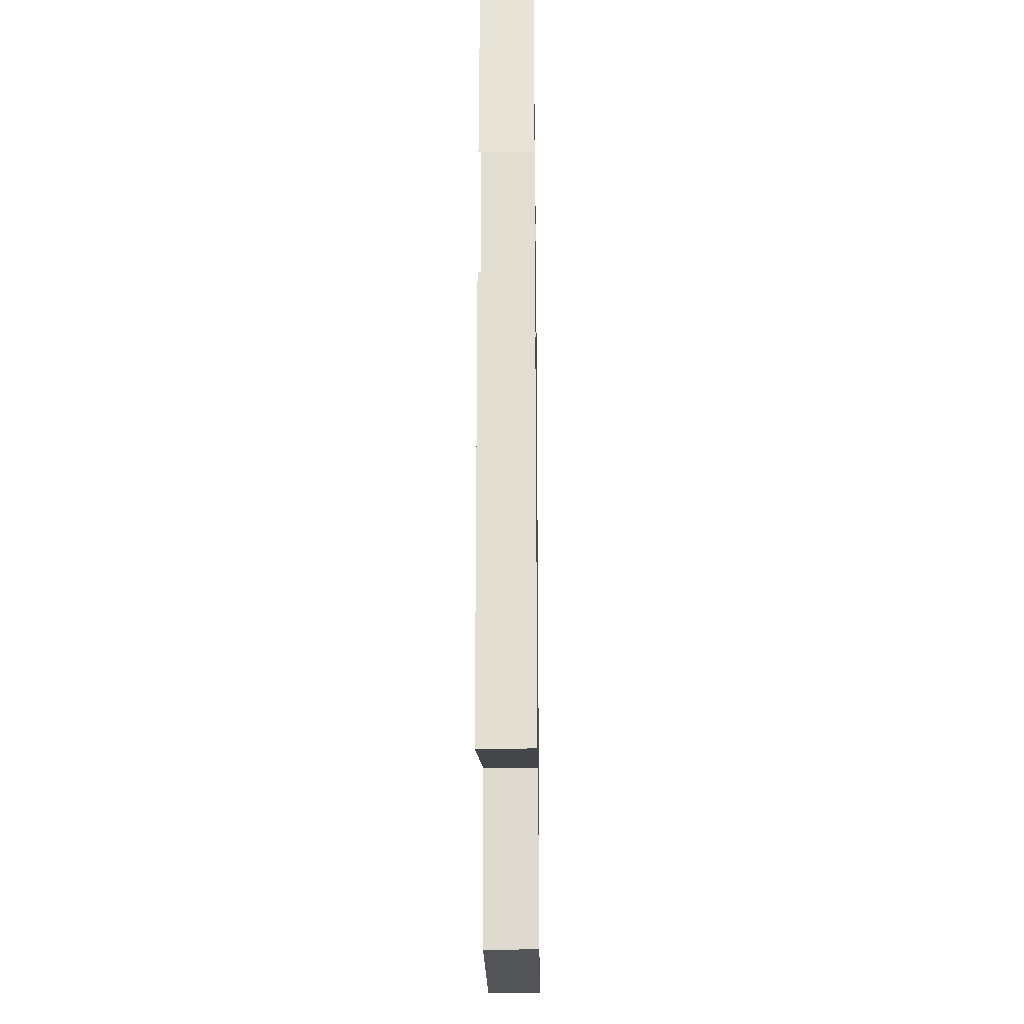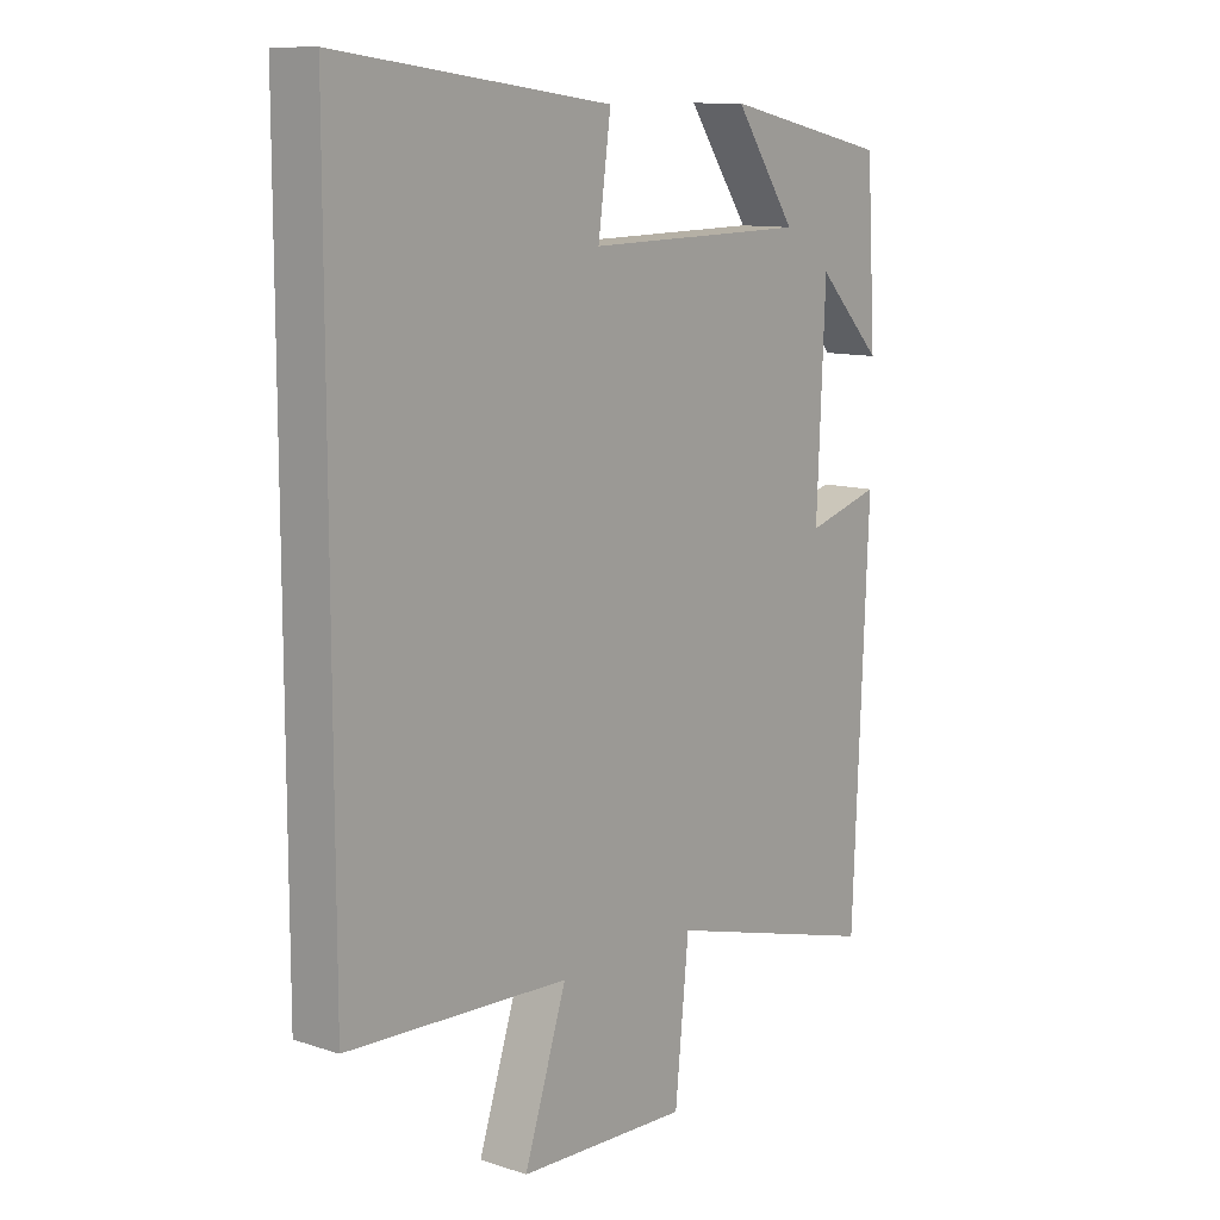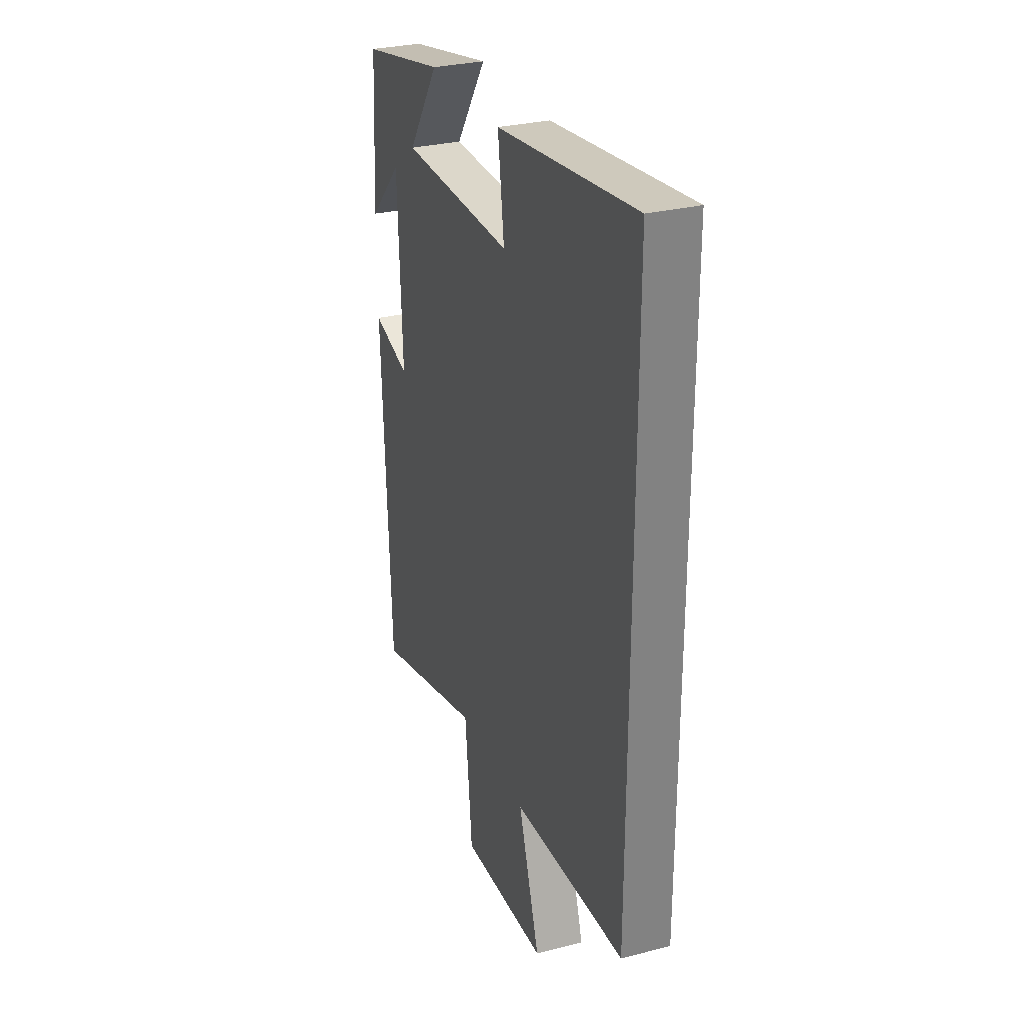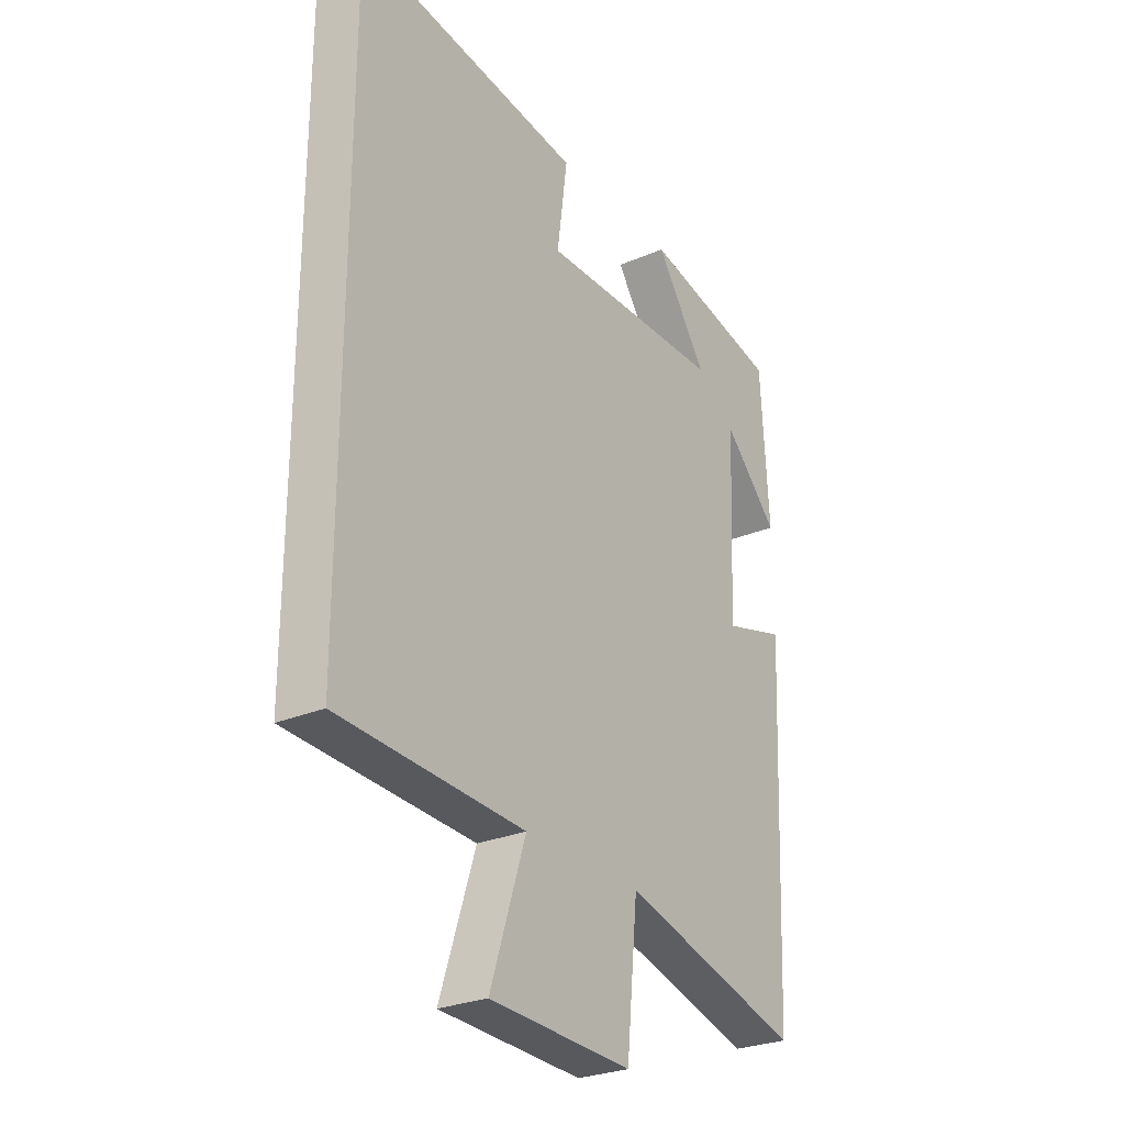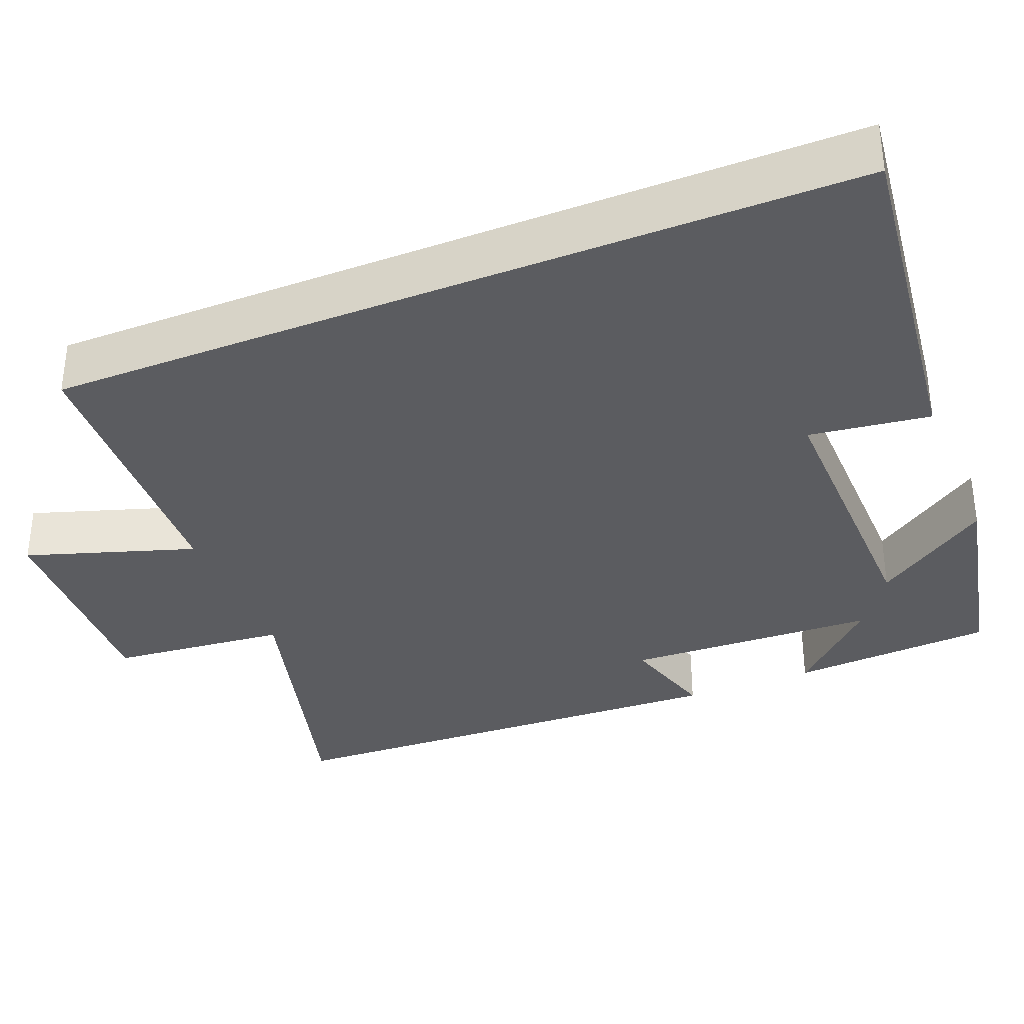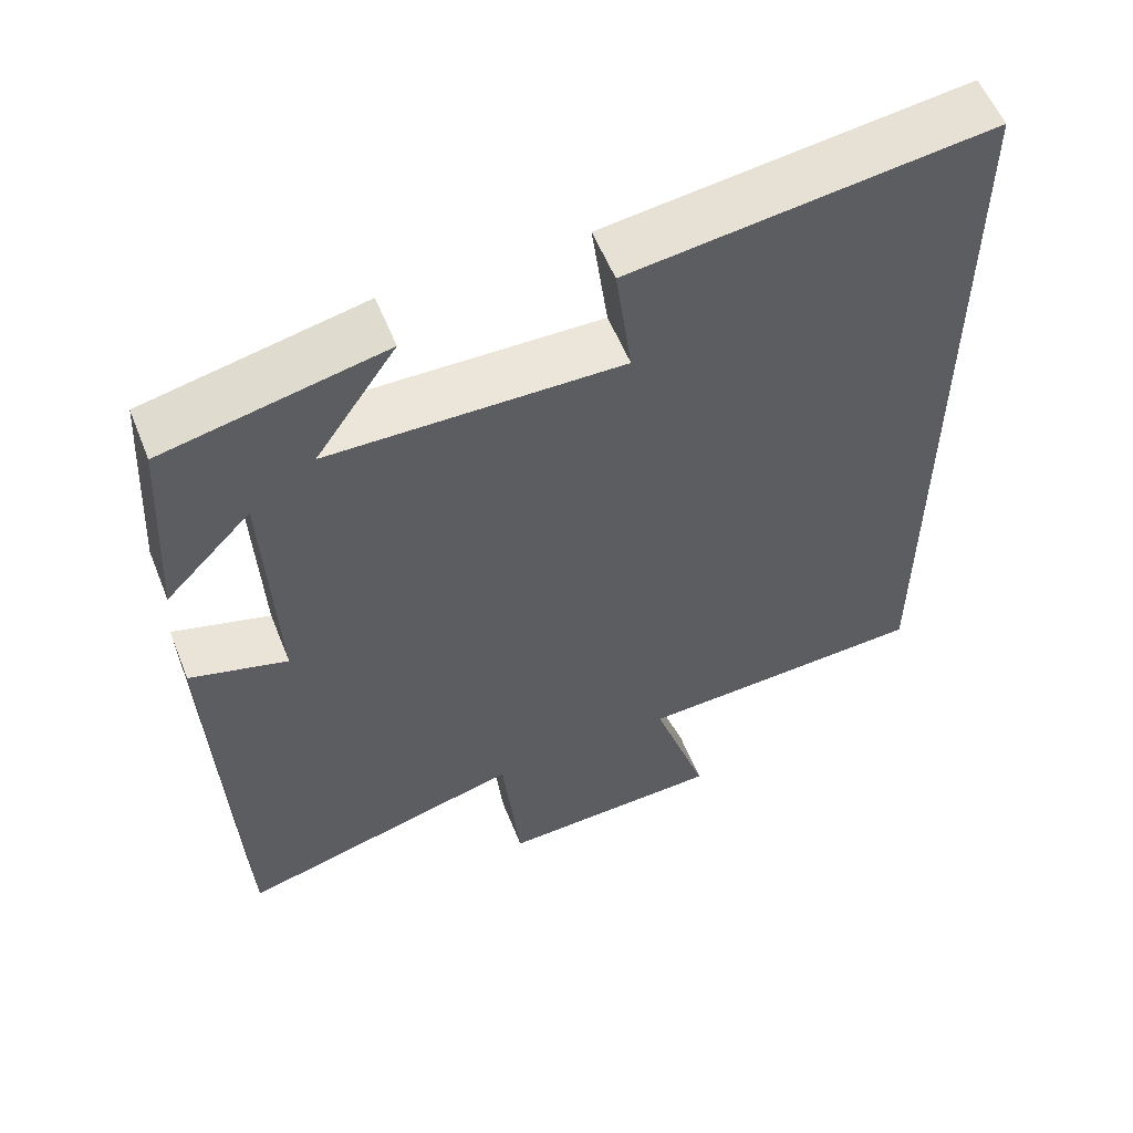
<metadata>
{"format":"obj","ext":"obj","renderer":"f3d","projection":"perspective","resolution":1024,"background":"white","views":[{"elev":-25.2,"azim":90.8,"up":"+Z"},{"elev":11.1,"azim":-51.3,"up":"+Z"},{"elev":29.7,"azim":-110.5,"up":"+Z"},{"elev":-27.3,"azim":-56.4,"up":"+Z"},{"elev":-34.8,"azim":-67.9,"up":"+Y"},{"elev":56.7,"azim":158.3,"up":"+Z"}]}
</metadata>
<code>
v -0.5 0.07 -0.482
v -0.5 0.07 0.558
v -0.043 0.07 0.5
v -0.064 0.07 0.344
v 0.308 0.07 0.35
v 0.205 0.07 0.5
v 0.484 0.07 0.44
v 0.5 0.07 0.177
v 0.39 0.07 0.291
v 0.376 0.07 -0.033
v 0.5 0.07 0.003
v 0.474 0.07 -0.6
v 0.11 0.07 -0.5
v 0.087 0.07 -0.729
v -0.199 0.07 -0.717
v -0.128 0.07 -0.5
v -0.5 0 -0.482
v -0.5 0 0.558
v -0.043 0 0.5
v -0.064 0 0.344
v 0.308 0 0.35
v 0.205 0 0.5
v 0.484 0 0.44
v 0.5 0 0.177
v 0.39 0 0.291
v 0.376 0 -0.033
v 0.5 0 0.003
v 0.474 0 -0.6
v 0.11 0 -0.5
v 0.087 0 -0.729
v -0.199 0 -0.717
v -0.128 0 -0.5
f 13 14 15 16
f 13 16 1 2
f 10 11 12 13
f 9 10 13
f 6 7 8 9
f 5 6 9
f 4 5 9 13
f 2 3 4
f 2 4 13
f 32 31 30 29
f 18 17 32 29
f 29 28 27 26
f 29 26 25
f 25 24 23 22
f 25 22 21
f 29 25 21 20
f 20 19 18
f 29 20 18
f 1 17 18 2
f 2 18 19 3
f 3 19 20 4
f 4 20 21 5
f 5 21 22 6
f 6 22 23 7
f 7 23 24 8
f 8 24 25 9
f 9 25 26 10
f 10 26 27 11
f 11 27 28 12
f 12 28 29 13
f 13 29 30 14
f 14 30 31 15
f 15 31 32 16
f 16 32 17 1

</code>
